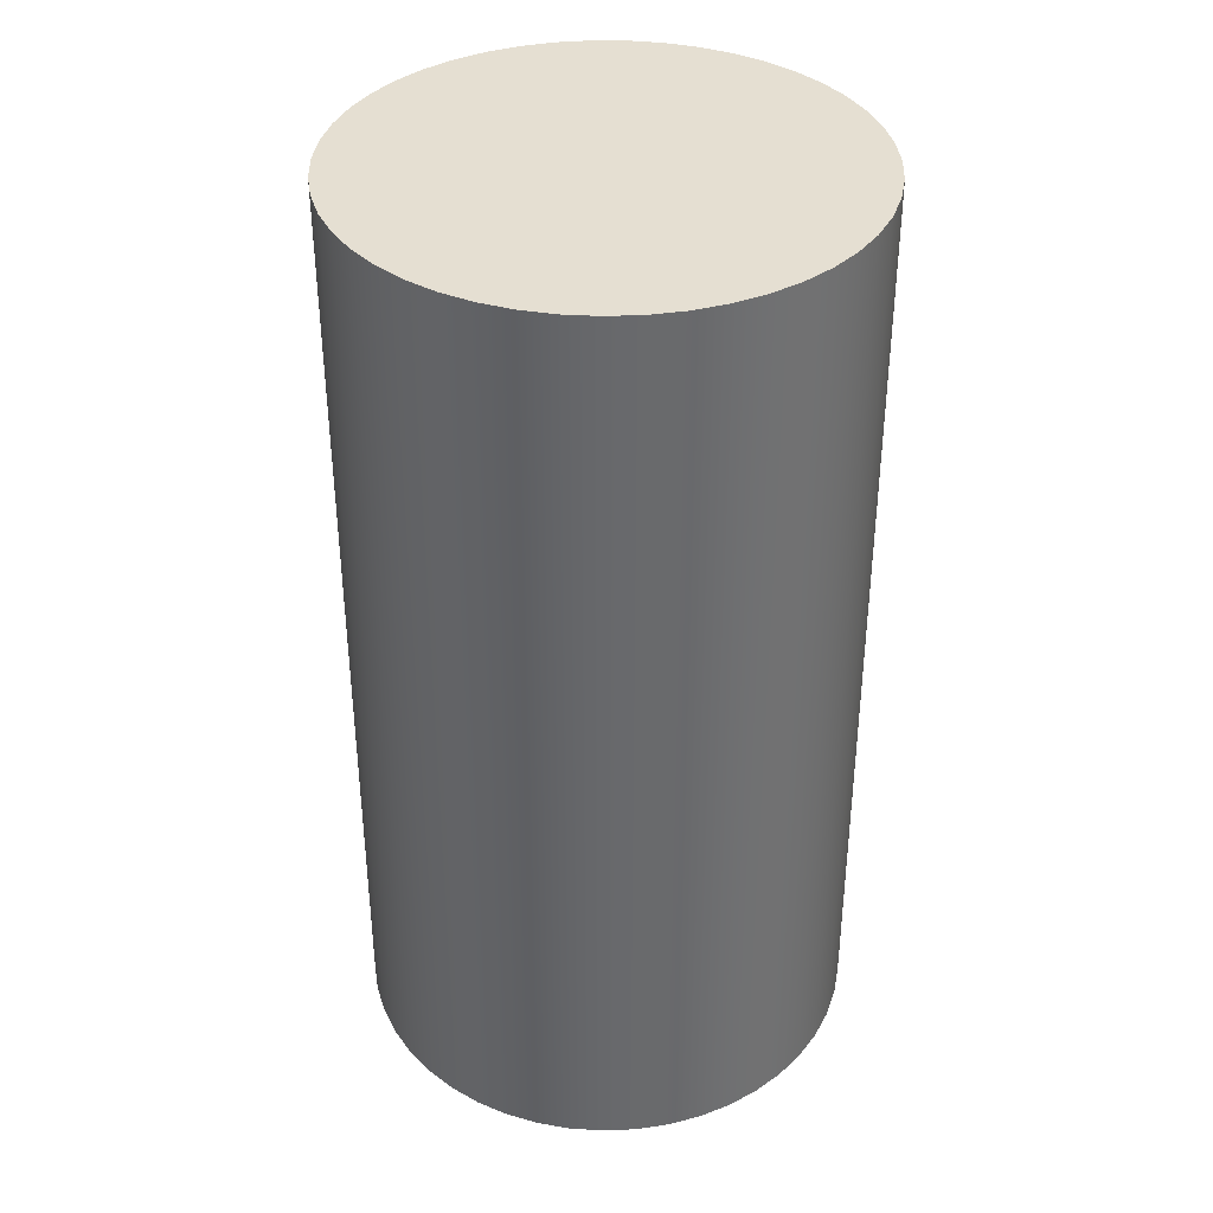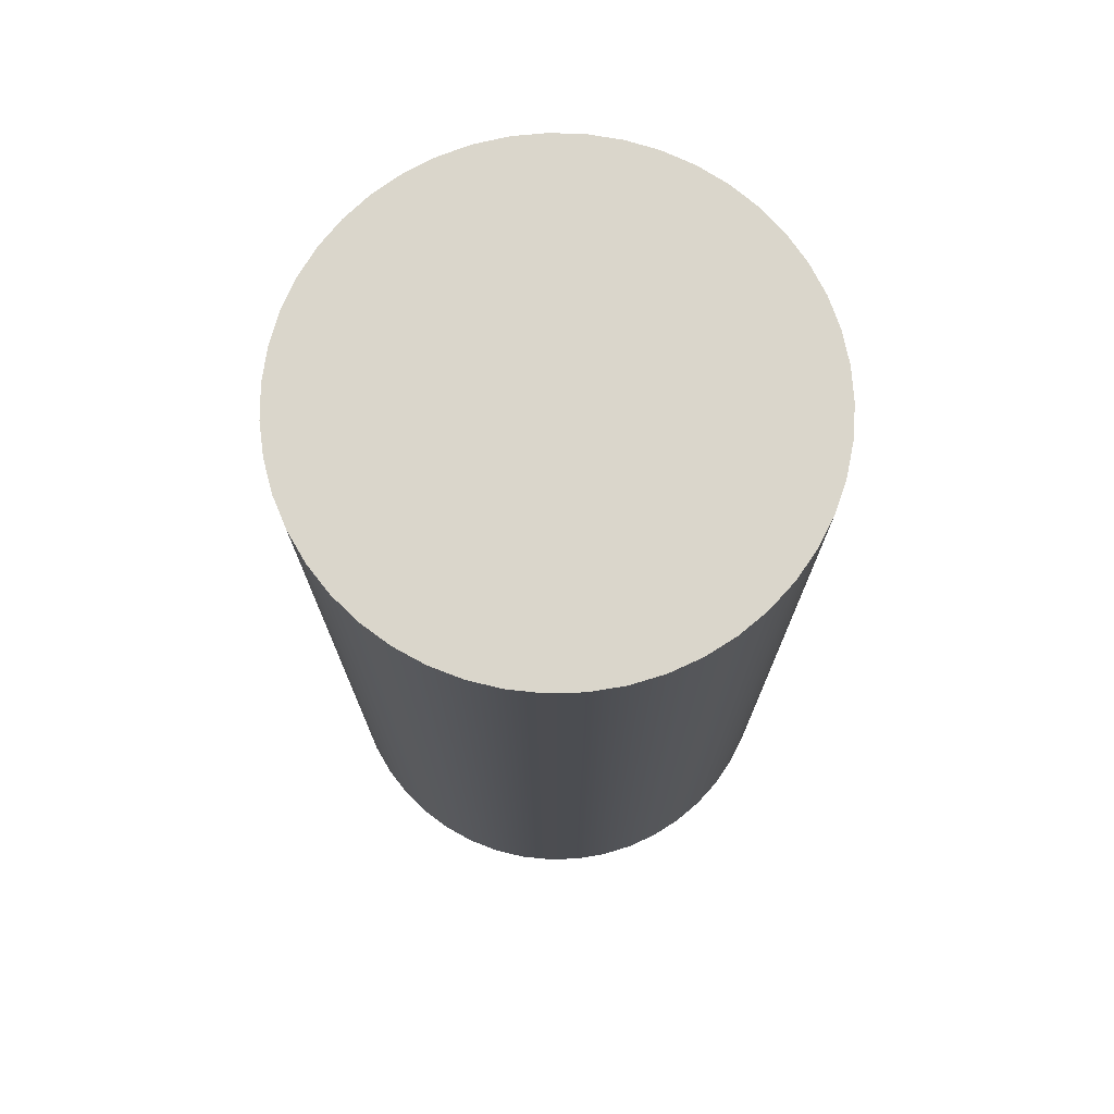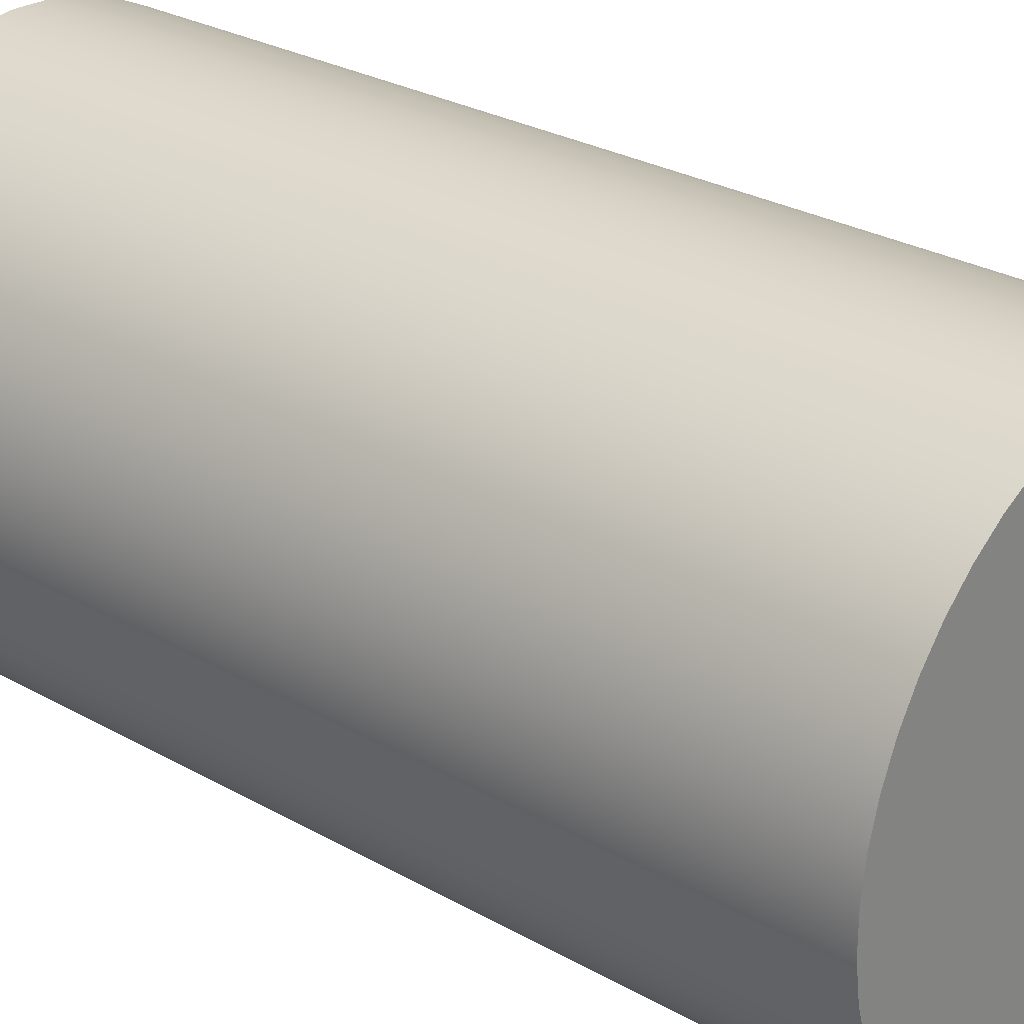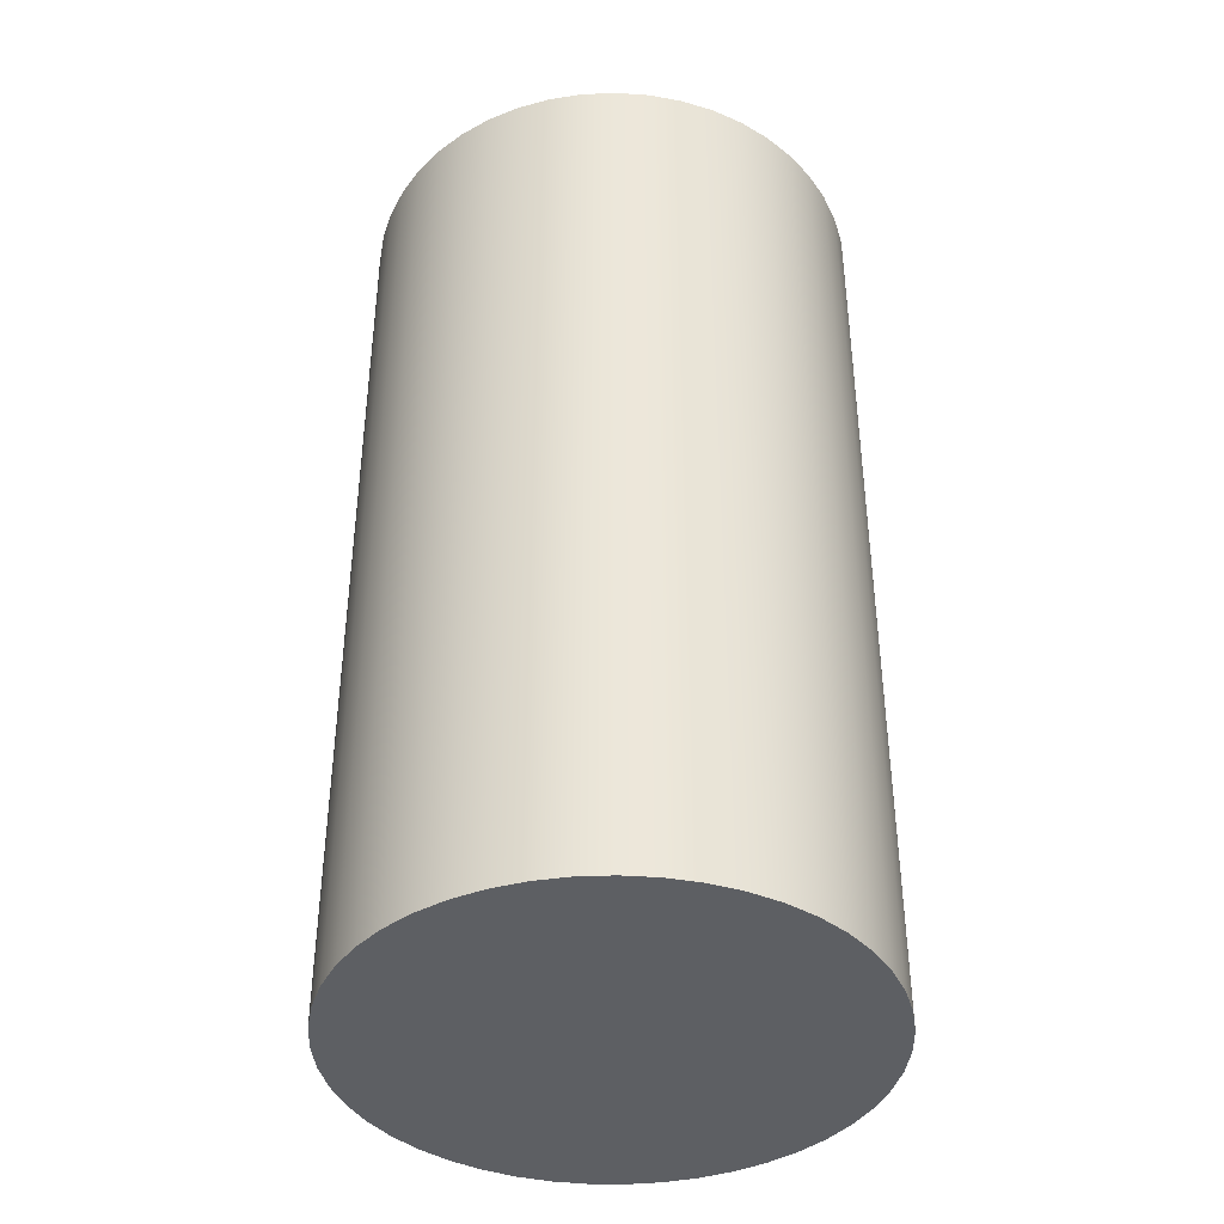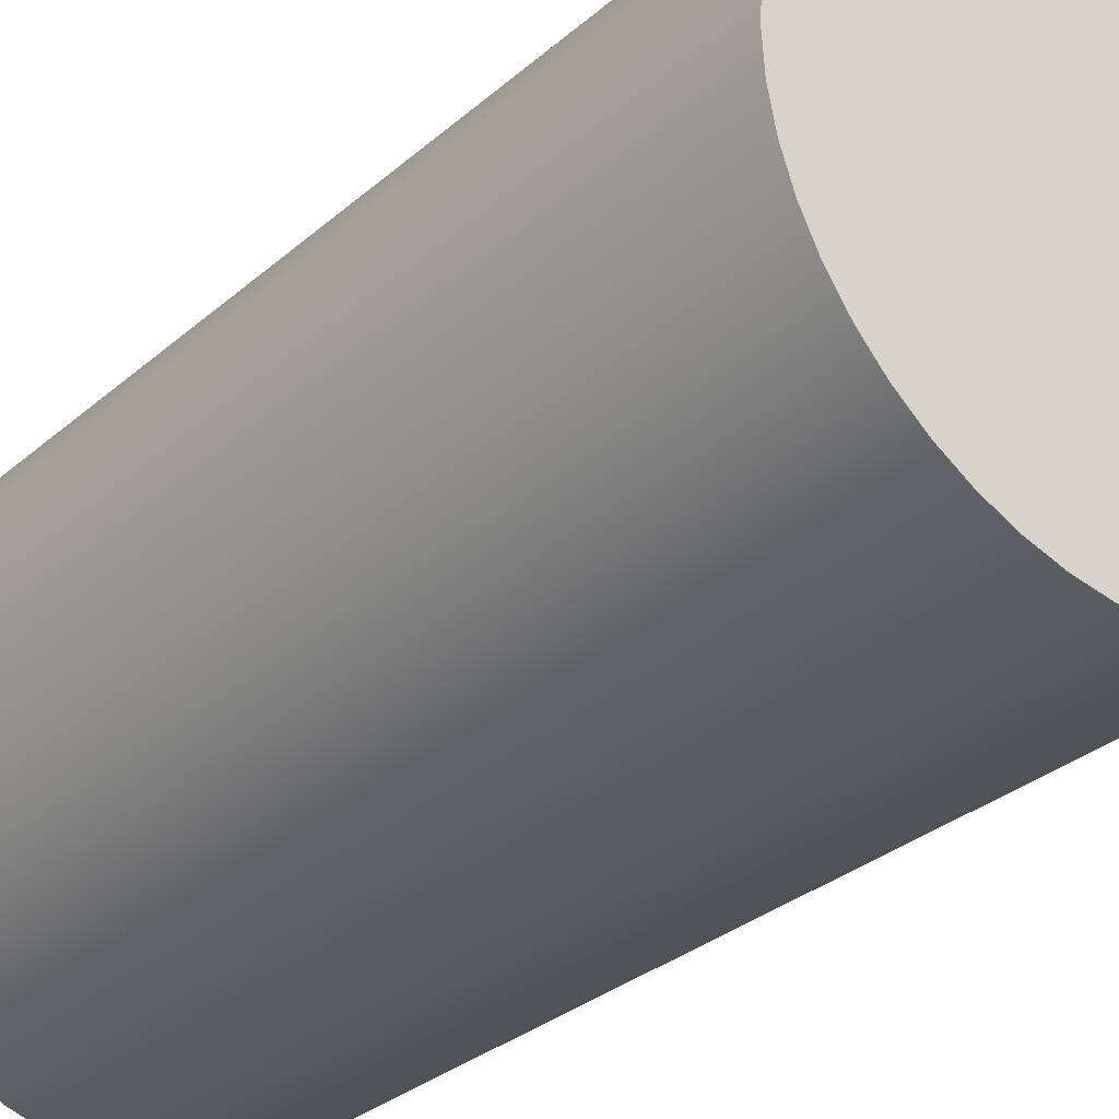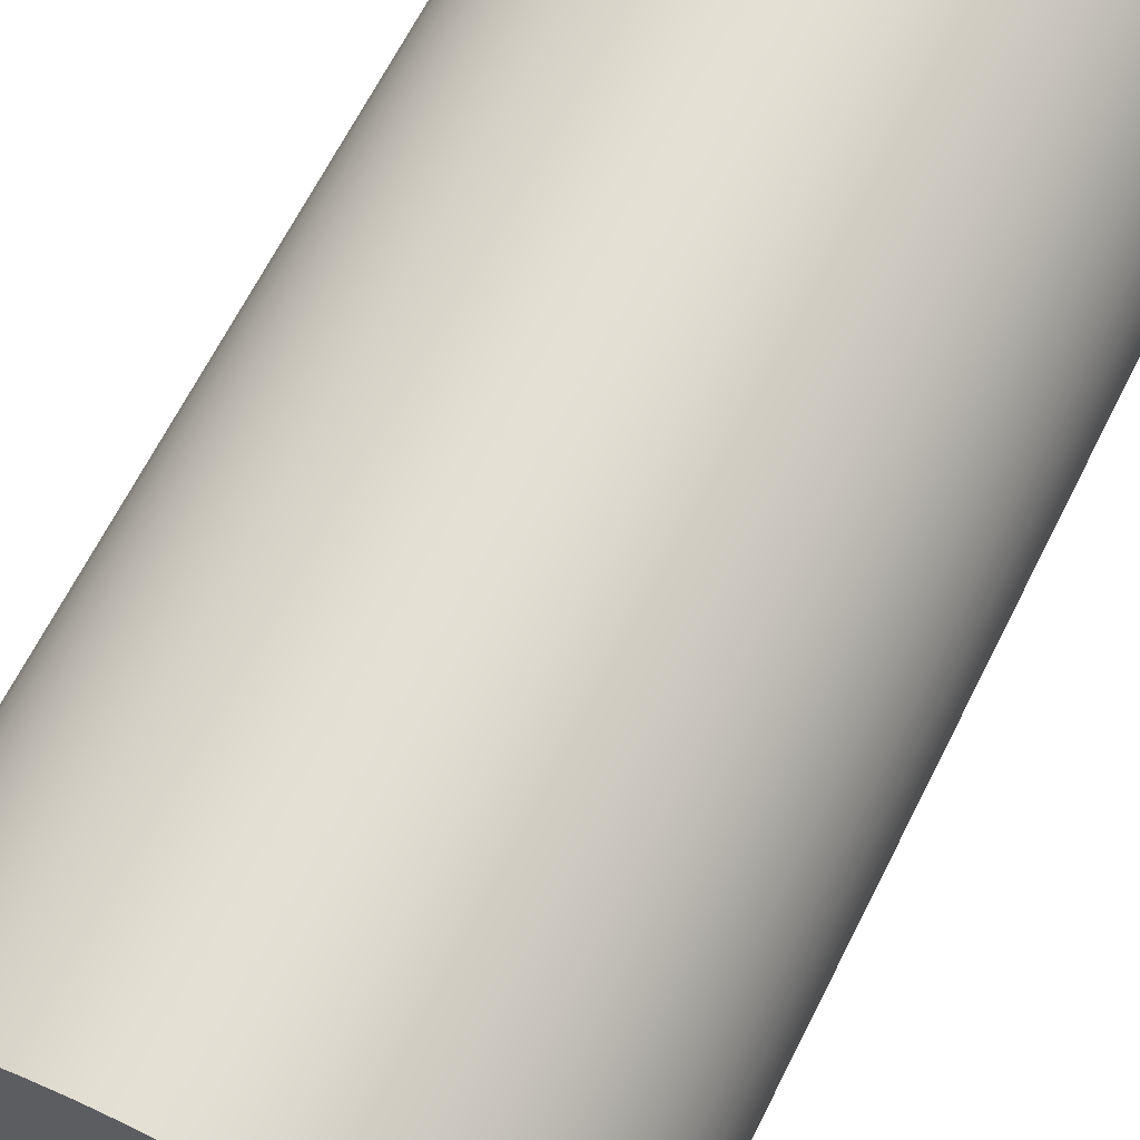
<metadata>
{"format":"obj","ext":"obj","renderer":"f3d","projection":"perspective","resolution":1024,"background":"white","views":[{"elev":37.5,"azim":-104.6,"up":"+Y"},{"elev":73.9,"azim":57.6,"up":"+Y"},{"elev":27.3,"azim":131.3,"up":"+Z"},{"elev":-40.2,"azim":138.9,"up":"+Y"},{"elev":-30.4,"azim":-38.8,"up":"+Z"},{"elev":66.0,"azim":-153.3,"up":"+Z"}]}
</metadata>
<code>
v -0.2 0.75 2.449e-17
v -0.1982 0.75 -0.02666
v -0.1929 0.75 -0.05284
v -0.1841 0.75 -0.07808
v -0.1721 0.75 -0.1019
v -0.157 0.75 -0.1239
v -0.139 0.75 -0.1438
v -0.1186 0.75 -0.161
v -0.09612 0.75 -0.1754
v -0.07188 0.75 -0.1866
v -0.04636 0.75 -0.1946
v -0.02002 0.75 -0.199
v 0.006683 0.75 -0.1999
v 0.03327 0.75 -0.1972
v 0.05926 0.75 -0.191
v 0.08419 0.75 -0.1814
v 0.1076 0.75 -0.1686
v 0.1291 0.75 -0.1527
v 0.1483 0.75 -0.1342
v 0.1649 0.75 -0.1132
v 0.1785 0.75 -0.0902
v 0.1889 0.75 -0.0656
v 0.196 0.75 -0.03984
v 0.1996 0.75 -0.01336
v 0.1996 0.75 0.01336
v 0.196 0.75 0.03984
v 0.1889 0.75 0.0656
v 0.1785 0.75 0.0902
v 0.1649 0.75 0.1132
v 0.1483 0.75 0.1342
v 0.1291 0.75 0.1527
v 0.1076 0.75 0.1686
v 0.08419 0.75 0.1814
v 0.05926 0.75 0.191
v 0.03327 0.75 0.1972
v 0.006683 0.75 0.1999
v -0.02002 0.75 0.199
v -0.04636 0.75 0.1946
v -0.07188 0.75 0.1866
v -0.09612 0.75 0.1754
v -0.1186 0.75 0.161
v -0.139 0.75 0.1438
v -0.157 0.75 0.1239
v -0.1721 0.75 0.1019
v -0.1841 0.75 0.07808
v -0.1929 0.75 0.05284
v -0.1982 0.75 0.02666
v -0.2 0 2.449e-17
v -0.1982 0 0.02666
v -0.1929 0 0.05284
v -0.1841 0 0.07808
v -0.1721 0 0.1019
v -0.157 0 0.1239
v -0.139 0 0.1438
v -0.1186 0 0.161
v -0.09612 0 0.1754
v -0.07188 0 0.1866
v -0.04636 0 0.1946
v -0.02002 0 0.199
v 0.006683 0 0.1999
v 0.03327 0 0.1972
v 0.05926 0 0.191
v 0.08419 0 0.1814
v 0.1076 0 0.1686
v 0.1291 0 0.1527
v 0.1483 0 0.1342
v 0.1649 0 0.1132
v 0.1785 0 0.0902
v 0.1889 0 0.0656
v 0.196 0 0.03984
v 0.1996 0 0.01336
v 0.1996 0 -0.01336
v 0.196 0 -0.03984
v 0.1889 0 -0.0656
v 0.1785 0 -0.0902
v 0.1649 0 -0.1132
v 0.1483 0 -0.1342
v 0.1291 0 -0.1527
v 0.1076 0 -0.1686
v 0.08419 0 -0.1814
v 0.05926 0 -0.191
v 0.03327 0 -0.1972
v 0.006683 0 -0.1999
v -0.02002 0 -0.199
v -0.04636 0 -0.1946
v -0.07188 0 -0.1866
v -0.09612 0 -0.1754
v -0.1186 0 -0.161
v -0.139 0 -0.1438
v -0.157 0 -0.1239
v -0.1721 0 -0.1019
v -0.1841 0 -0.07808
v -0.1929 0 -0.05284
v -0.1982 0 -0.02666
v -0.2 0 2.449e-17
v -0.2 0.75 2.449e-17
v -0.2 0.75 2.449e-17
v -0.1982 0.75 0.02666
v -0.1929 0.75 0.05284
v -0.1841 0.75 0.07808
v -0.1721 0.75 0.1019
v -0.157 0.75 0.1239
v -0.139 0.75 0.1438
v -0.1186 0.75 0.161
v -0.09612 0.75 0.1754
v -0.07188 0.75 0.1866
v -0.04636 0.75 0.1946
v -0.02002 0.75 0.199
v 0.006683 0.75 0.1999
v 0.03327 0.75 0.1972
v 0.05926 0.75 0.191
v 0.08419 0.75 0.1814
v 0.1076 0.75 0.1686
v 0.1291 0.75 0.1527
v 0.1483 0.75 0.1342
v 0.1649 0.75 0.1132
v 0.1785 0.75 0.0902
v 0.1889 0.75 0.0656
v 0.196 0.75 0.03984
v 0.1996 0.75 0.01336
v 0.1996 0.75 -0.01336
v 0.196 0.75 -0.03984
v 0.1889 0.75 -0.0656
v 0.1785 0.75 -0.0902
v 0.1649 0.75 -0.1132
v 0.1483 0.75 -0.1342
v 0.1291 0.75 -0.1527
v 0.1076 0.75 -0.1686
v 0.08419 0.75 -0.1814
v 0.05926 0.75 -0.191
v 0.03327 0.75 -0.1972
v 0.006683 0.75 -0.1999
v -0.02002 0.75 -0.199
v -0.04636 0.75 -0.1946
v -0.07188 0.75 -0.1866
v -0.09612 0.75 -0.1754
v -0.1186 0.75 -0.161
v -0.139 0.75 -0.1438
v -0.157 0.75 -0.1239
v -0.1721 0.75 -0.1019
v -0.1841 0.75 -0.07808
v -0.1929 0.75 -0.05284
v -0.1982 0.75 -0.02666
v -0.2 0 2.449e-17
v -0.1982 0 -0.02666
v -0.1929 0 -0.05284
v -0.1841 0 -0.07808
v -0.1721 0 -0.1019
v -0.157 0 -0.1239
v -0.139 0 -0.1438
v -0.1186 0 -0.161
v -0.09612 0 -0.1754
v -0.07188 0 -0.1866
v -0.04636 0 -0.1946
v -0.02002 0 -0.199
v 0.006683 0 -0.1999
v 0.03327 0 -0.1972
v 0.05926 0 -0.191
v 0.08419 0 -0.1814
v 0.1076 0 -0.1686
v 0.1291 0 -0.1527
v 0.1483 0 -0.1342
v 0.1649 0 -0.1132
v 0.1785 0 -0.0902
v 0.1889 0 -0.0656
v 0.196 0 -0.03984
v 0.1996 0 -0.01336
v 0.1996 0 0.01336
v 0.196 0 0.03984
v 0.1889 0 0.0656
v 0.1785 0 0.0902
v 0.1649 0 0.1132
v 0.1483 0 0.1342
v 0.1291 0 0.1527
v 0.1076 0 0.1686
v 0.08419 0 0.1814
v 0.05926 0 0.191
v 0.03327 0 0.1972
v 0.006683 0 0.1999
v -0.02002 0 0.199
v -0.04636 0 0.1946
v -0.07188 0 0.1866
v -0.09612 0 0.1754
v -0.1186 0 0.161
v -0.139 0 0.1438
v -0.157 0 0.1239
v -0.1721 0 0.1019
v -0.1841 0 0.07808
v -0.1929 0 0.05284
v -0.1982 0 0.02666
g a07034e4-e2b8-11ea-b036-54bf646e7e1f
f 2 94 1
f 1 94 95
f 96 48 47
f 47 48 49
f 47 49 46
f 46 49 50
f 46 50 45
f 45 50 51
f 45 51 44
f 44 51 52
f 44 52 43
f 43 52 53
f 43 53 42
f 42 53 54
f 42 54 41
f 41 54 55
f 41 55 40
f 40 55 56
f 40 56 39
f 39 56 57
f 39 57 38
f 38 57 58
f 38 58 37
f 37 58 59
f 37 59 36
f 36 59 60
f 36 60 35
f 35 60 61
f 35 61 34
f 34 61 62
f 34 62 33
f 33 62 63
f 33 63 32
f 32 63 64
f 32 64 31
f 31 64 65
f 31 65 30
f 30 65 66
f 30 66 29
f 29 66 67
f 29 67 28
f 28 67 68
f 28 68 27
f 27 68 69
f 27 69 26
f 26 69 70
f 26 70 25
f 25 70 71
f 25 71 24
f 24 71 72
f 24 72 23
f 23 72 73
f 23 73 22
f 22 73 74
f 22 74 21
f 21 74 75
f 21 75 20
f 20 75 76
f 20 76 19
f 19 76 77
f 19 77 18
f 18 77 78
f 18 78 17
f 17 78 79
f 17 79 16
f 16 79 80
f 16 80 15
f 15 80 81
f 15 81 14
f 14 81 82
f 14 82 13
f 13 82 83
f 13 83 12
f 12 83 84
f 12 84 11
f 11 84 85
f 11 85 10
f 10 85 86
f 10 86 9
f 9 86 87
f 9 87 8
f 8 87 88
f 8 88 7
f 7 88 89
f 7 89 6
f 6 89 90
f 6 90 5
f 5 90 91
f 5 91 4
f 4 91 92
f 4 92 3
f 3 92 93
f 3 93 2
f 2 93 94
g a0705bfe-e2b8-11ea-b855-54bf646e7e1f
f 98 120 97
f 97 120 121
f 97 121 143
f 143 121 122
f 143 122 142
f 142 122 123
f 142 123 141
f 141 123 124
f 141 124 140
f 140 124 125
f 140 125 139
f 139 125 126
f 139 126 138
f 138 126 127
f 138 127 137
f 137 127 128
f 137 128 136
f 136 128 129
f 136 129 135
f 135 129 130
f 135 130 134
f 134 130 131
f 134 131 133
f 133 131 132
f 120 98 119
f 119 98 99
f 119 99 118
f 118 99 100
f 118 100 117
f 117 100 101
f 117 101 116
f 116 101 102
f 116 102 115
f 115 102 103
f 115 103 114
f 114 103 104
f 114 104 113
f 113 104 105
f 113 105 112
f 112 105 106
f 112 106 111
f 111 106 107
f 111 107 110
f 110 107 108
f 110 108 109
g a07082fa-e2b8-11ea-b30d-54bf646e7e1f
f 145 167 144
f 144 167 168
f 144 168 190
f 190 168 169
f 190 169 189
f 189 169 170
f 189 170 188
f 188 170 171
f 188 171 187
f 187 171 172
f 187 172 186
f 186 172 173
f 186 173 185
f 185 173 174
f 185 174 184
f 184 174 175
f 184 175 183
f 183 175 176
f 183 176 182
f 182 176 177
f 182 177 181
f 181 177 178
f 181 178 180
f 180 178 179
f 167 145 166
f 166 145 146
f 166 146 165
f 165 146 147
f 165 147 164
f 164 147 148
f 164 148 163
f 163 148 149
f 163 149 162
f 162 149 150
f 162 150 161
f 161 150 151
f 161 151 160
f 160 151 152
f 160 152 159
f 159 152 153
f 159 153 158
f 158 153 154
f 158 154 157
f 157 154 155
f 157 155 156

</code>
